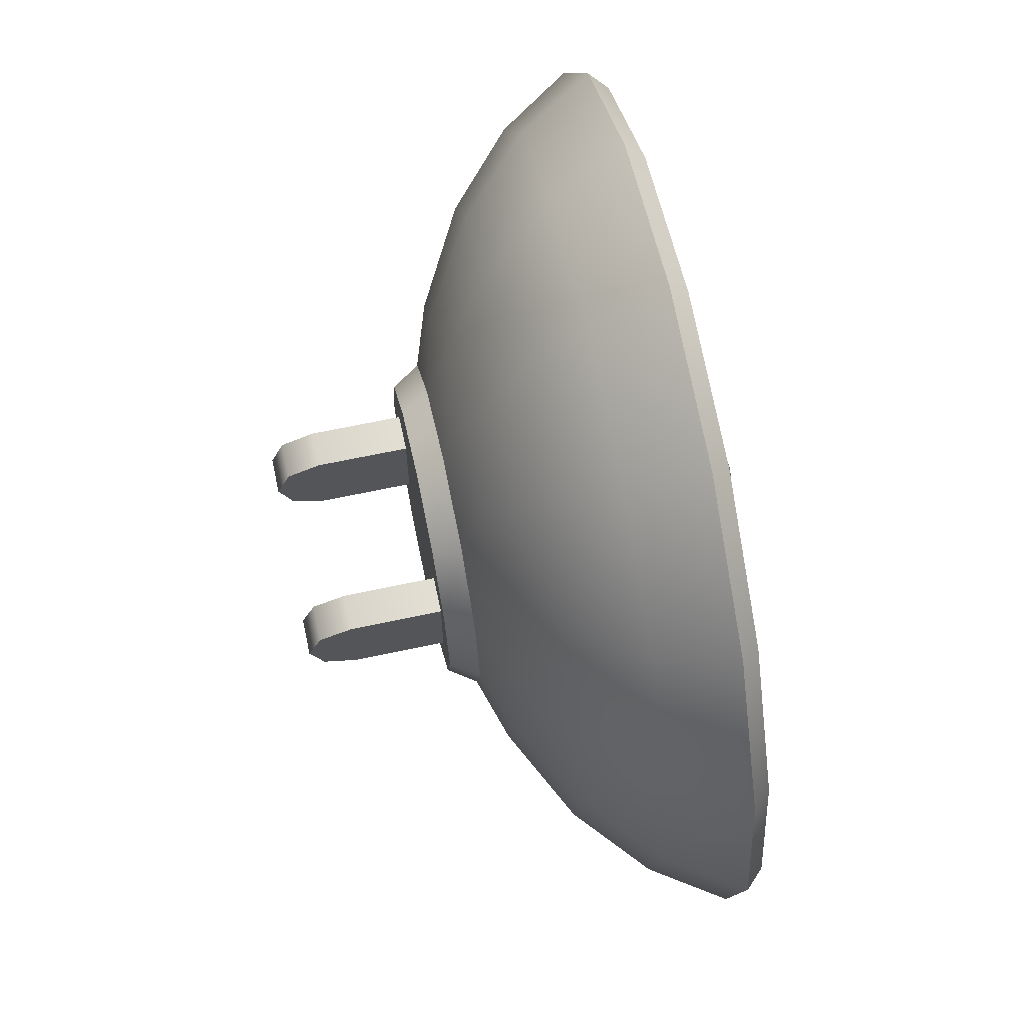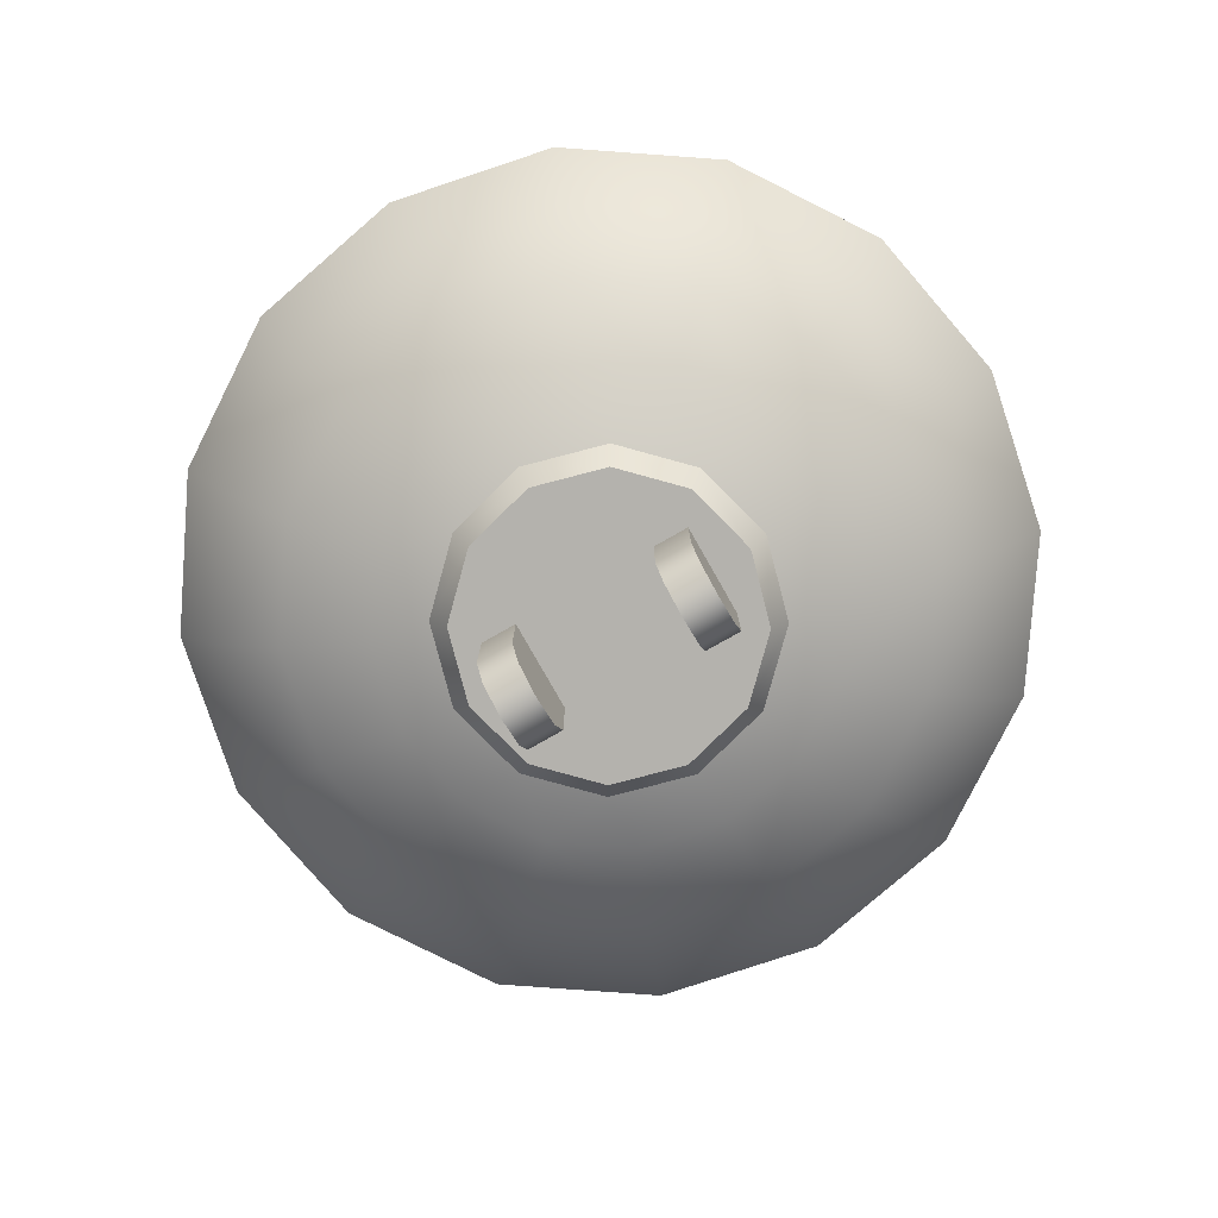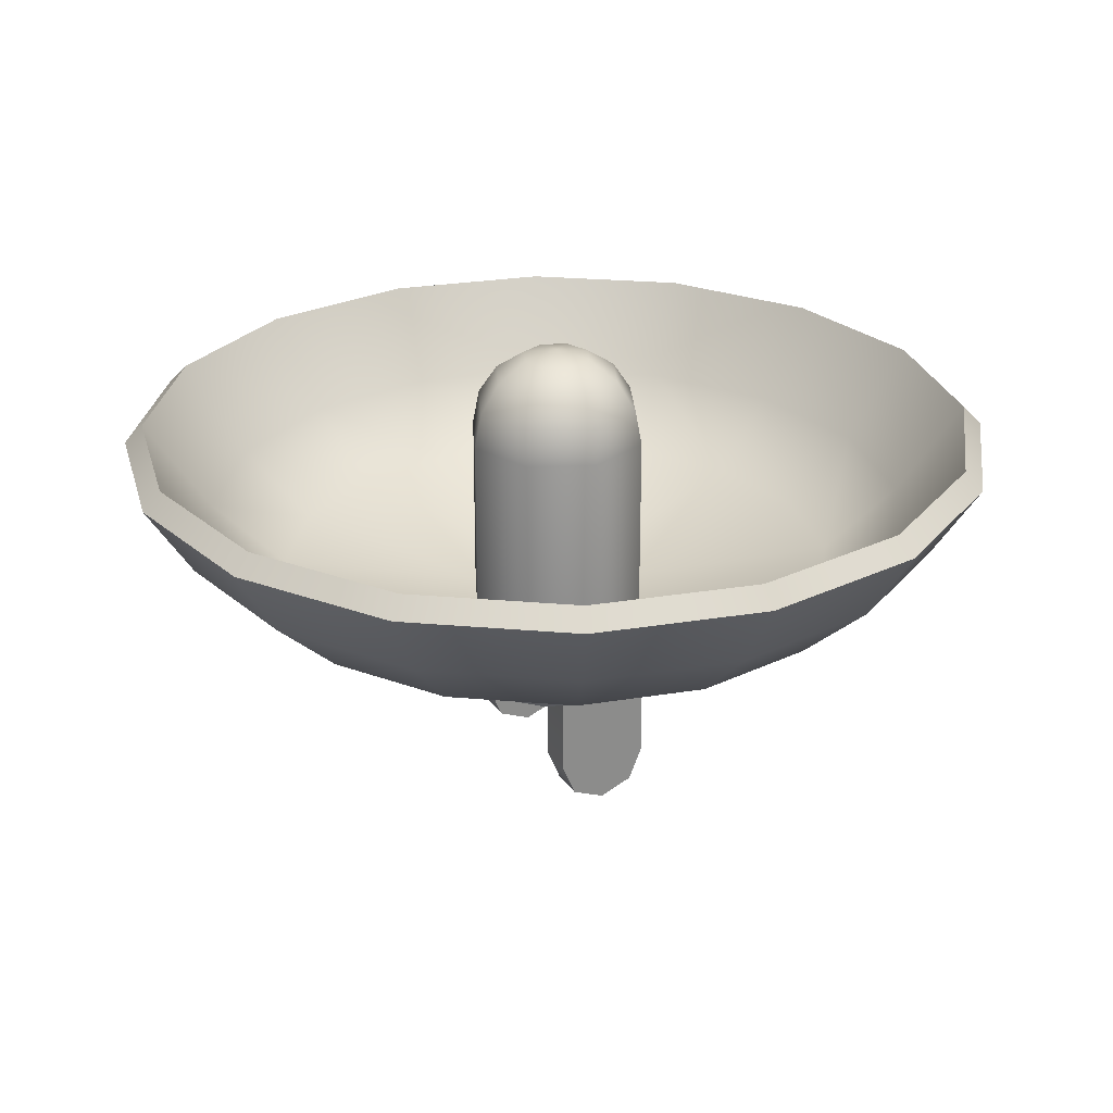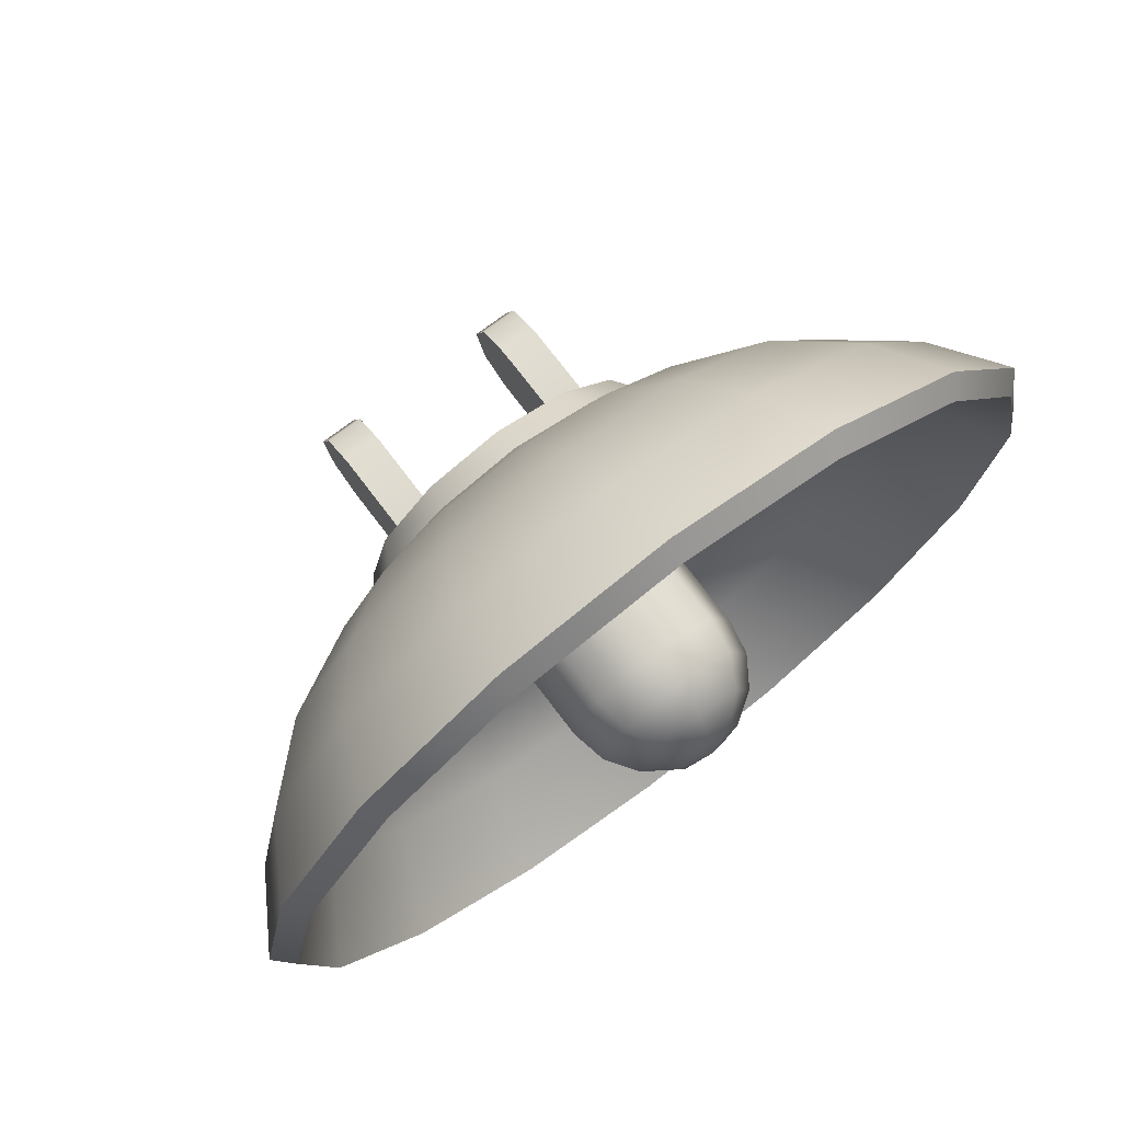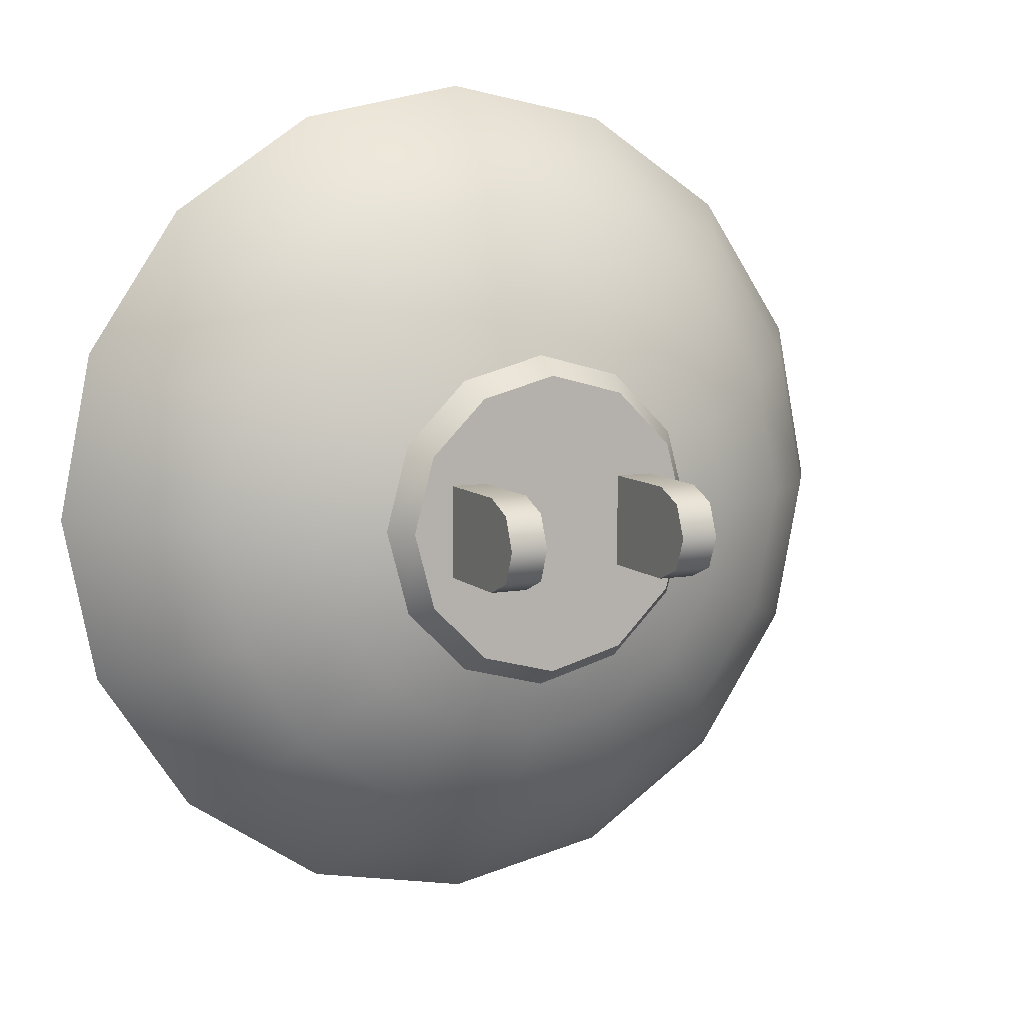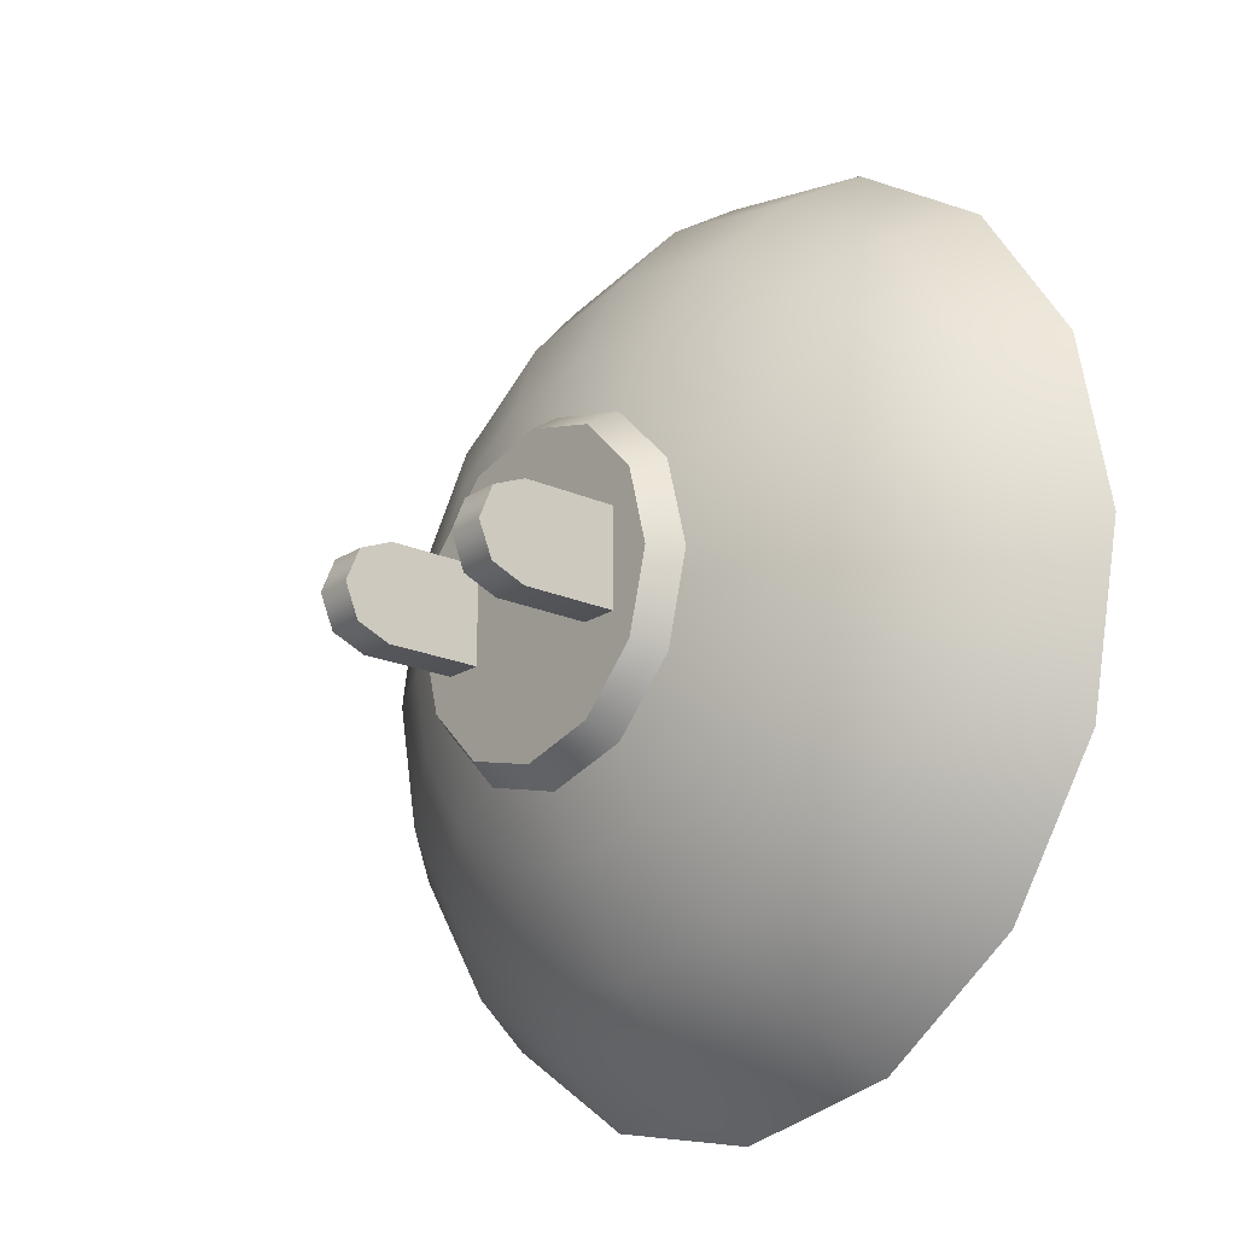
<metadata>
{"format":"obj","ext":"obj","renderer":"f3d","projection":"perspective","resolution":1024,"background":"white","views":[{"elev":67.1,"azim":78.0,"up":"+Z"},{"elev":-79.6,"azim":29.6,"up":"+Y"},{"elev":26.3,"azim":-115.9,"up":"+Y"},{"elev":73.3,"azim":142.9,"up":"+Z"},{"elev":8.5,"azim":-25.2,"up":"+Z"},{"elev":-19.7,"azim":50.3,"up":"+Z"}]}
</metadata>
<code>
o Tantares_Antenna_2_1
v -0.025 0 0.01562
v -0.025 -0.01105 0.01105
v -0.025 -0.01562 -6.523e-18
v -0.025 -0.01105 -0.01105
v -0.025 0 -0.01562
v -0.0375 0 -0.01562
v -0.0375 -0.01105 -0.01105
v -0.0375 -0.01562 -8.731e-18
v -0.0375 -0.01105 0.01105
v -0.0375 0 0.01562
v -0.025 0.03125 0.01562
v -0.025 0.03125 -0.01562
v -0.0375 0.03125 -0.01562
v -0.0375 0.03125 0.01562
v 0.15 0.1125 0
v 0.1386 0.1125 0.0574
v 0.1061 0.1125 0.1061
v 0.0574 0.1125 0.1386
v 2.013e-17 0.1125 0.15
v -0.0574 0.1125 0.1386
v -0.1061 0.1125 0.1061
v -0.1386 0.1125 0.0574
v -0.15 0.1125 1.837e-17
v -0.1386 0.1125 -0.0574
v -0.1061 0.1125 -0.1061
v -0.0574 0.1125 -0.1386
v -1.661e-17 0.1125 -0.15
v 0.0574 0.1125 -0.1386
v 0.1061 0.1125 -0.1061
v 0.1386 0.1125 -0.0574
v 0.134 0.0875 -1.411e-20
v 0.1238 0.0875 0.05128
v 0.09475 0.0875 0.09475
v 0.05128 0.0875 0.1238
v 2.259e-17 0.0875 0.134
v -0.05128 0.0875 0.1238
v -0.09475 0.0875 0.09475
v -0.1238 0.0875 0.05128
v -0.134 0.0875 1.64e-17
v -0.1238 0.0875 -0.05128
v -0.09475 0.0875 -0.09475
v -0.05128 0.0875 -0.1238
v -1.023e-17 0.0875 -0.134
v 0.05128 0.0875 -0.1238
v 0.09475 0.0875 -0.09475
v 0.1238 0.0875 -0.05128
v 0.1095 0.065 -1.215e-21
v 0.1012 0.065 0.0419
v 0.07743 0.065 0.07743
v 0.0419 0.065 0.1012
v 2.63e-17 0.065 0.1095
v -0.0419 0.065 0.1012
v -0.07743 0.065 0.07743
v -0.1012 0.065 0.0419
v -0.1095 0.065 1.341e-17
v -0.1012 0.065 -0.0419
v -0.07743 0.065 -0.07743
v -0.0419 0.065 -0.1012
v -5.202e-19 0.065 -0.1095
v 0.0419 0.065 -0.1012
v 0.07743 0.065 -0.07743
v 0.1012 0.065 -0.0419
v 0.0775 0.0475 2.442e-21
v 0.0716 0.0475 0.02966
v 0.0548 0.0475 0.0548
v 0.02966 0.0475 0.0716
v 2.001e-17 0.0475 0.0775
v -0.02966 0.0475 0.0716
v -0.0548 0.0475 0.0548
v -0.0716 0.0475 0.02966
v -0.0775 0.0475 9.493e-18
v -0.0716 0.0475 -0.02966
v -0.0548 0.0475 -0.0548
v -0.02966 0.0475 -0.0716
v 1.028e-18 0.0475 -0.0775
v 0.02966 0.0475 -0.0716
v 0.0548 0.0475 -0.0548
v 0.0716 0.0475 -0.02966
v 0.1328 0.1187 0.05501
v 0.1437 0.1187 -2.428e-19
v 0.1328 0.1187 -0.05501
v 0.1016 0.1187 -0.1016
v 0.05501 0.1187 -0.1328
v -1.563e-17 0.1187 -0.1437
v -0.05501 0.1187 -0.1328
v -0.1016 0.1187 -0.1016
v -0.1328 0.1187 -0.05501
v -0.1437 0.1187 1.736e-17
v -0.1328 0.1187 0.05501
v -0.1016 0.1187 0.1016
v -0.05501 0.1187 0.1328
v 1.958e-17 0.1187 0.1437
v 0.05501 0.1187 0.1328
v 0.1016 0.1187 0.1016
v 0.1123 0.0875 0.0465
v 0.1215 0.0875 6.282e-19
v 0.1123 0.0875 -0.0465
v 0.08591 0.0875 -0.08591
v 0.0465 0.0875 -0.1123
v -2.151e-17 0.0875 -0.1215
v -0.0465 0.0875 -0.1123
v -0.08591 0.0875 -0.08591
v -0.1123 0.0875 -0.0465
v -0.1215 0.0875 1.551e-17
v -0.1123 0.0875 0.0465
v -0.08591 0.0875 0.08591
v -0.0465 0.0875 0.1123
v 8.244e-18 0.0875 0.1215
v 0.0465 0.0875 0.1123
v 0.08591 0.0875 0.08591
v 0.08962 0.065 0.03712
v 0.097 0.065 8.359e-19
v 0.08962 0.065 -0.03712
v 0.06859 0.065 -0.06859
v 0.03712 0.065 -0.08962
v -1.169e-17 0.065 -0.097
v -0.03712 0.065 -0.08962
v -0.06859 0.065 -0.06859
v -0.08962 0.065 -0.03712
v -0.097 0.065 1.272e-17
v -0.08962 0.065 0.03712
v -0.06859 0.065 0.06859
v -0.03712 0.065 0.08962
v 1.207e-17 0.065 0.097
v 0.03712 0.065 0.08962
v 0.06859 0.065 0.06859
v 0.03125 0.05 -5.263e-19
v 0.0221 0.05 -0.0221
v 2.681e-18 0.05 -0.03125
v -0.0221 0.05 -0.0221
v -0.03125 0.05 3.301e-18
v -0.0221 0.05 0.0221
v 1.034e-17 0.05 0.03125
v 0.0221 0.05 0.0221
v 0.01196 0.1414 2.057e-17
v 0.008456 0.1414 0.008456
v 2.061e-17 0.1414 0.01196
v -0.008456 0.1414 0.008456
v -0.01196 0.1414 4.553e-17
v -0.008456 0.1414 -0.008456
v -5.819e-18 0.1414 -0.01196
v 0.008456 0.1414 -0.008456
v 0.0221 0.1346 3.953e-18
v 0.01562 0.1346 0.01562
v 3.119e-17 0.1346 0.0221
v -0.01562 0.1346 0.01562
v -0.0221 0.1346 5.008e-17
v -0.01562 0.1346 -0.01562
v -1.764e-17 0.1346 -0.0221
v 0.01562 0.1346 -0.01562
v 0.02887 0.1245 -1.266e-17
v 0.02042 0.1245 0.02042
v 3.826e-17 0.1245 0.02887
v -0.02042 0.1245 0.02042
v -0.02887 0.1245 4.761e-17
v -0.02042 0.1245 -0.02042
v -2.554e-17 0.1245 -0.02887
v 0.02042 0.1245 -0.02042
v 0.03125 0.1125 -1.403e-17
v 0.0221 0.1125 0.0221
v 2.554e-17 0.1125 0.03125
v -0.0221 0.1125 0.0221
v -0.03125 0.1125 2.05e-17
v -0.0221 0.1125 -0.0221
v -1.282e-17 0.1125 -0.03125
v 0.0221 0.1125 -0.0221
v 8.127e-18 0.1437 3.466e-17
v 0.0575 0.04063 -3.621e-18
v 0.0498 0.04063 0.02875
v 0.02875 0.04063 0.0498
v 2.05e-17 0.04063 0.0575
v -0.02875 0.04063 0.0498
v -0.0498 0.04063 0.02875
v -0.0575 0.04063 4.68e-18
v -0.0498 0.04063 -0.02875
v -0.02875 0.04063 -0.0498
v 5.155e-18 0.04063 -0.0575
v 0.02875 0.04063 -0.0498
v 0.0498 0.04063 -0.02875
v 0.05125 0.03125 -3.536e-18
v 0.04438 0.03125 0.02562
v 0.02562 0.03125 0.04438
v 1.66e-17 0.03125 0.05125
v -0.02562 0.03125 0.04438
v -0.04438 0.03125 0.02562
v -0.05125 0.03125 3.863e-18
v -0.04438 0.03125 -0.02562
v -0.02562 0.03125 -0.04438
v 2.92e-18 0.03125 -0.05125
v 0.02562 0.03125 -0.04438
v 0.04438 0.03125 -0.02562
v 0.0375 0 0.01562
v 0.0375 -0.01105 0.01105
v 0.0375 -0.01562 -6.523e-18
v 0.0375 -0.01105 -0.01105
v 0.0375 0 -0.01562
v 0.025 0 -0.01562
v 0.025 -0.01105 -0.01105
v 0.025 -0.01562 -8.731e-18
v 0.025 -0.01105 0.01105
v 0.025 0 0.01562
v 0.0375 0.03125 0.01562
v 0.0375 0.03125 -0.01562
v 0.025 0.03125 -0.01562
v 0.025 0.03125 0.01562
g Tantares_Antenna_2_1_Tantares_Antenna_2_1_auv
f 2 3 4 5 1
f 5 12 11 1
f 7 8 9 10 6
f 10 14 13 6
f 15 80 79 16
f 16 79 94 17
f 17 94 93 18
f 18 93 92 19
f 19 92 91 20
f 20 91 90 21
f 21 90 89 22
f 22 89 88 23
f 23 88 87 24
f 24 87 86 25
f 25 86 85 26
f 26 85 84 27
f 27 84 83 28
f 28 83 82 29
f 29 82 81 30
f 30 81 80 15
f 127 159 160 134
f 128 166 159 127
f 129 165 166 128
f 130 164 165 129
f 131 163 164 130
f 132 162 163 131
f 133 161 162 132
f 134 160 161 133
f 135 143 150 142
f 135 167 136
f 136 144 143 135
f 136 167 137
f 137 145 144 136
f 137 167 138
f 138 146 145 137
f 138 167 139
f 139 147 146 138
f 139 167 140
f 140 148 147 139
f 140 167 141
f 141 149 148 140
f 141 167 142
f 142 150 149 141
f 142 167 135
f 143 151 158 150
f 144 152 151 143
f 145 153 152 144
f 146 154 153 145
f 147 155 154 146
f 148 156 155 147
f 149 157 156 148
f 150 158 157 149
f 159 151 152 160
f 160 152 153 161
f 161 153 154 162
f 162 154 155 163
f 163 155 156 164
f 164 156 157 165
f 165 157 158 166
f 166 158 151 159
f 181 182 183 184 185 186 187 188 189 190 191 180
f 193 194 195 196 192
f 196 203 202 192
f 198 199 200 201 197
f 201 205 204 197
f 1 10 9 2
f 1 11 14 10
f 2 9 8 3
f 3 8 7 4
f 4 7 6 5
f 6 13 12 5
f 15 31 46 30
f 16 32 31 15
f 17 33 32 16
f 18 34 33 17
f 19 35 34 18
f 20 36 35 19
f 21 37 36 20
f 22 38 37 21
f 23 39 38 22
f 24 40 39 23
f 25 41 40 24
f 26 42 41 25
f 27 43 42 26
f 28 44 43 27
f 29 45 44 28
f 30 46 45 29
f 31 47 62 46
f 32 48 47 31
f 33 49 48 32
f 34 50 49 33
f 35 51 50 34
f 36 52 51 35
f 37 53 52 36
f 38 54 53 37
f 39 55 54 38
f 40 56 55 39
f 41 57 56 40
f 42 58 57 41
f 43 59 58 42
f 44 60 59 43
f 45 61 60 44
f 46 62 61 45
f 47 63 78 62
f 48 64 63 47
f 49 65 64 48
f 50 66 65 49
f 51 67 66 50
f 52 68 67 51
f 53 69 68 52
f 54 70 69 53
f 55 71 70 54
f 56 72 71 55
f 57 73 72 56
f 58 74 73 57
f 59 75 74 58
f 60 76 75 59
f 61 77 76 60
f 62 78 77 61
f 63 168 179 78
f 64 169 168 63
f 65 169 64
f 66 170 65
f 67 171 170 66
f 68 172 171 67
f 69 172 68
f 70 173 69
f 71 174 173 70
f 72 175 174 71
f 73 175 72
f 74 176 73
f 75 177 176 74
f 76 178 177 75
f 77 178 76
f 78 179 77
f 79 95 110 94
f 80 96 95 79
f 81 97 96 80
f 82 98 97 81
f 83 99 98 82
f 84 100 99 83
f 85 101 100 84
f 86 102 101 85
f 87 103 102 86
f 88 104 103 87
f 89 105 104 88
f 90 106 105 89
f 91 107 106 90
f 92 108 107 91
f 93 109 108 92
f 94 110 109 93
f 95 111 126 110
f 96 112 111 95
f 97 113 112 96
f 98 114 113 97
f 99 115 114 98
f 100 116 115 99
f 101 117 116 100
f 102 118 117 101
f 103 119 118 102
f 104 120 119 103
f 105 121 120 104
f 106 122 121 105
f 107 123 122 106
f 108 124 123 107
f 109 125 124 108
f 110 126 125 109
f 111 134 126
f 112 127 111
f 113 127 112
f 113 128 127
f 114 128 113
f 115 128 114
f 115 129 128
f 116 129 115
f 117 129 116
f 117 130 129
f 118 130 117
f 119 130 118
f 119 131 130
f 120 131 119
f 121 131 120
f 121 132 131
f 122 132 121
f 123 132 122
f 123 133 132
f 124 133 123
f 125 133 124
f 125 134 133
f 126 134 125
f 127 134 111
f 169 65 170
f 172 69 173
f 175 73 176
f 178 77 179
f 192 201 200 193
f 192 202 205 201
f 193 200 199 194
f 194 199 198 195
f 195 198 197 196
f 197 204 203 196
f 168 180 191 179
f 169 181 180 168
f 170 182 181 169
f 171 183 182 170
f 172 184 183 171
f 173 185 184 172
f 174 186 185 173
f 175 187 186 174
f 176 188 187 175
f 177 189 188 176
f 178 190 189 177
f 179 191 190 178

</code>
